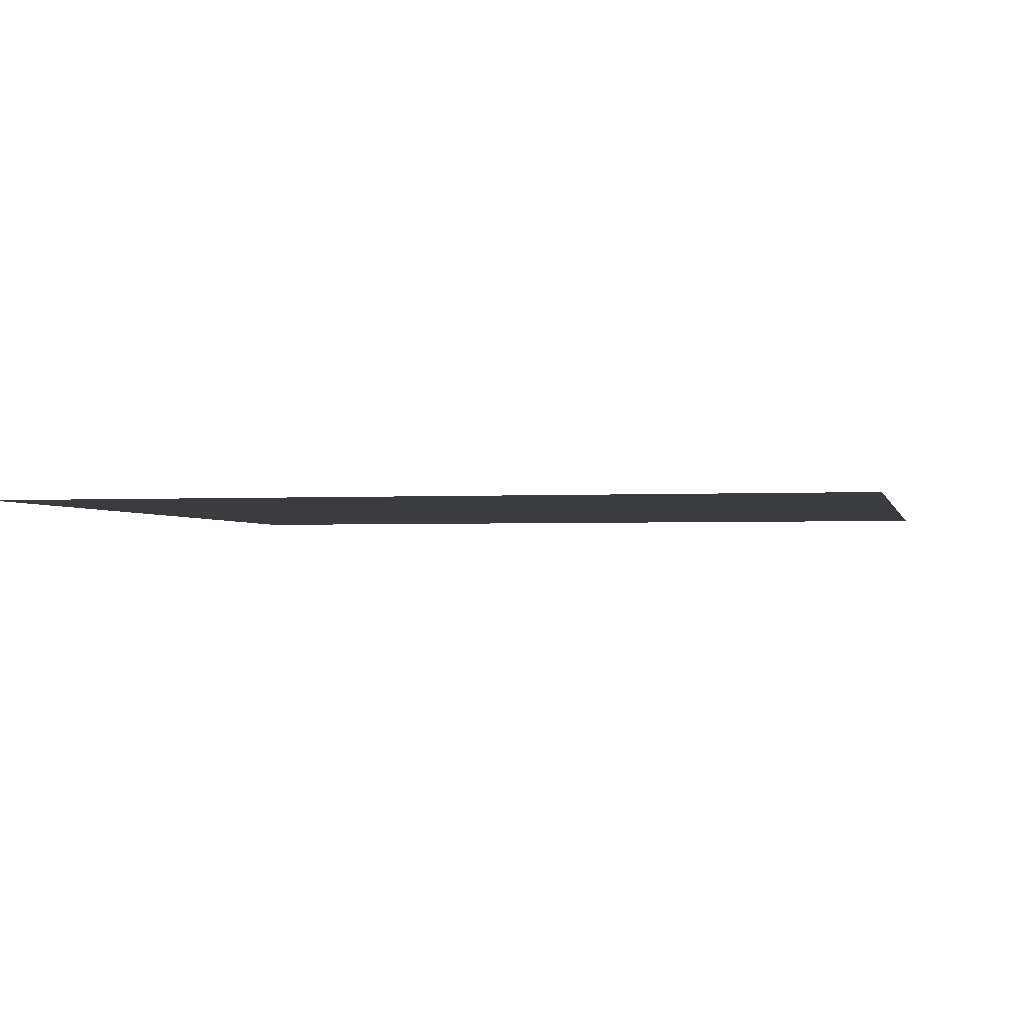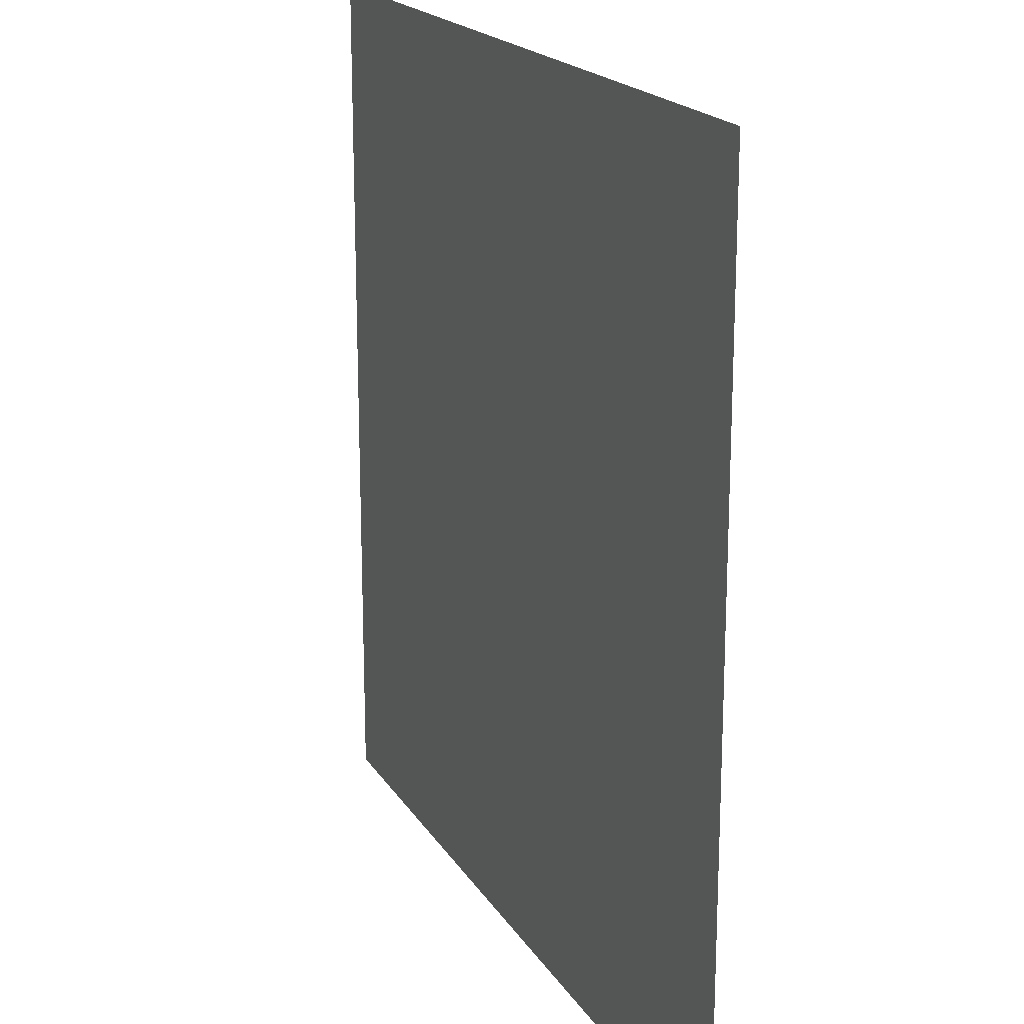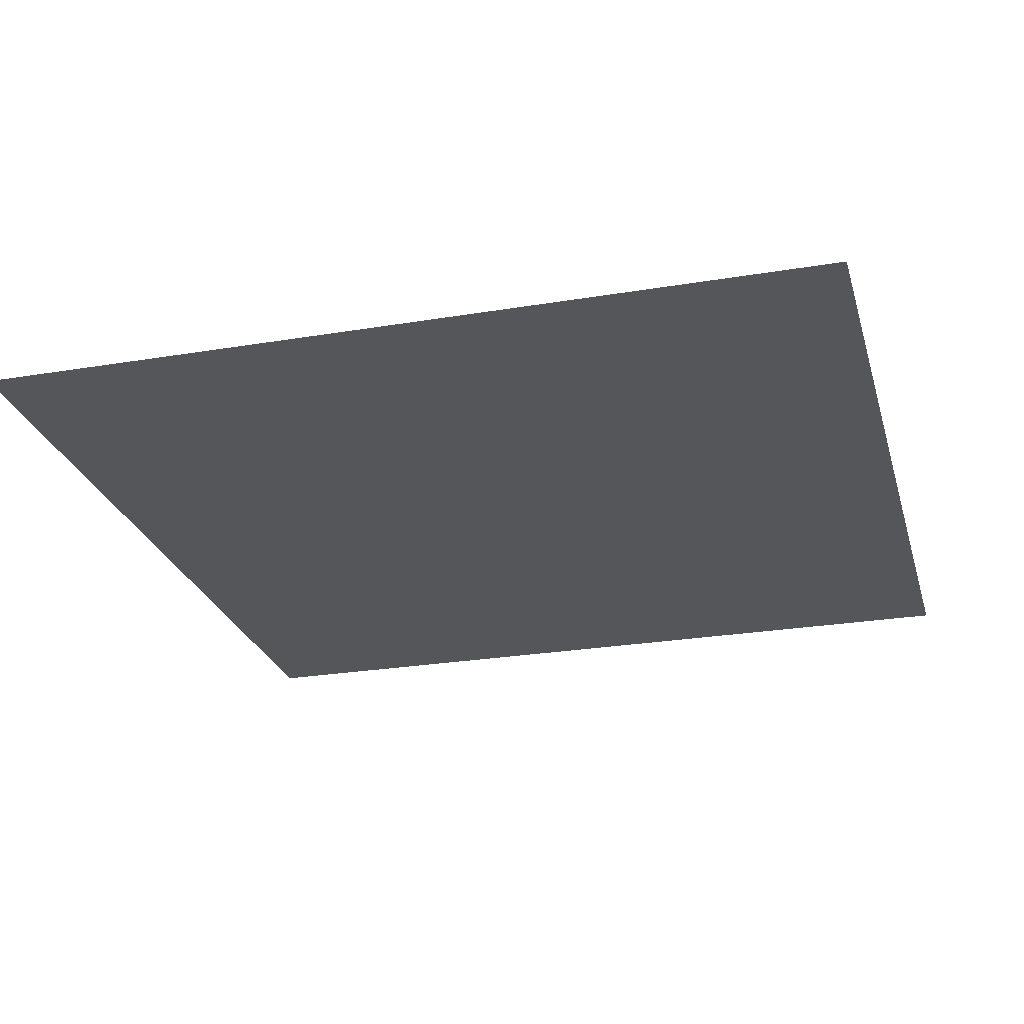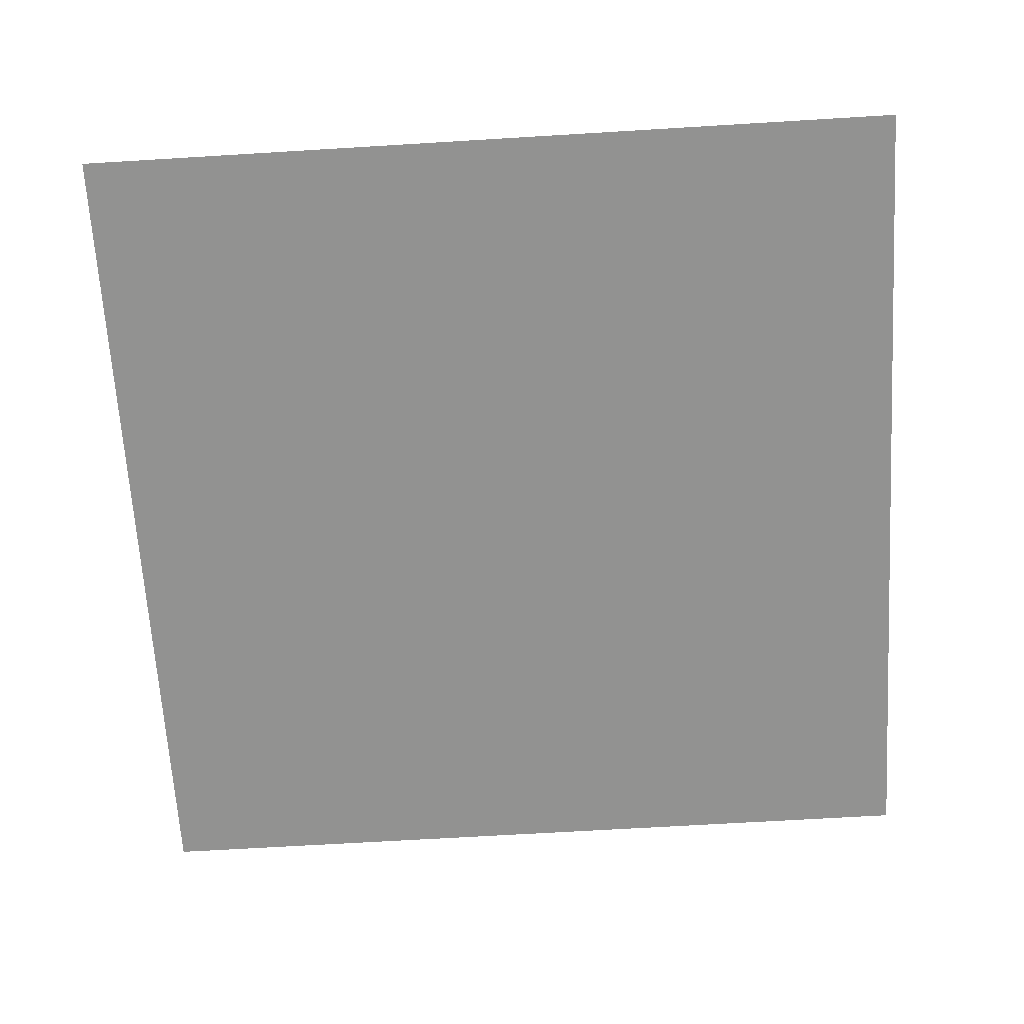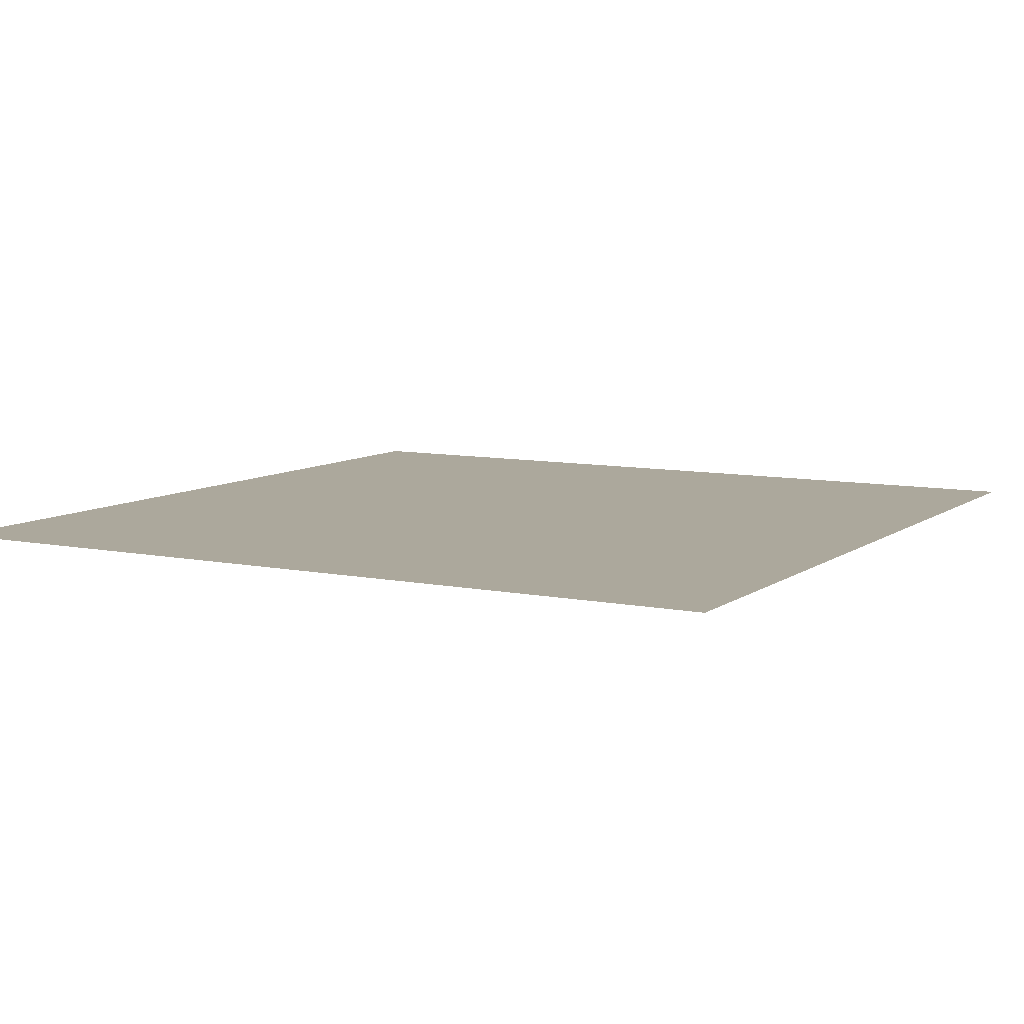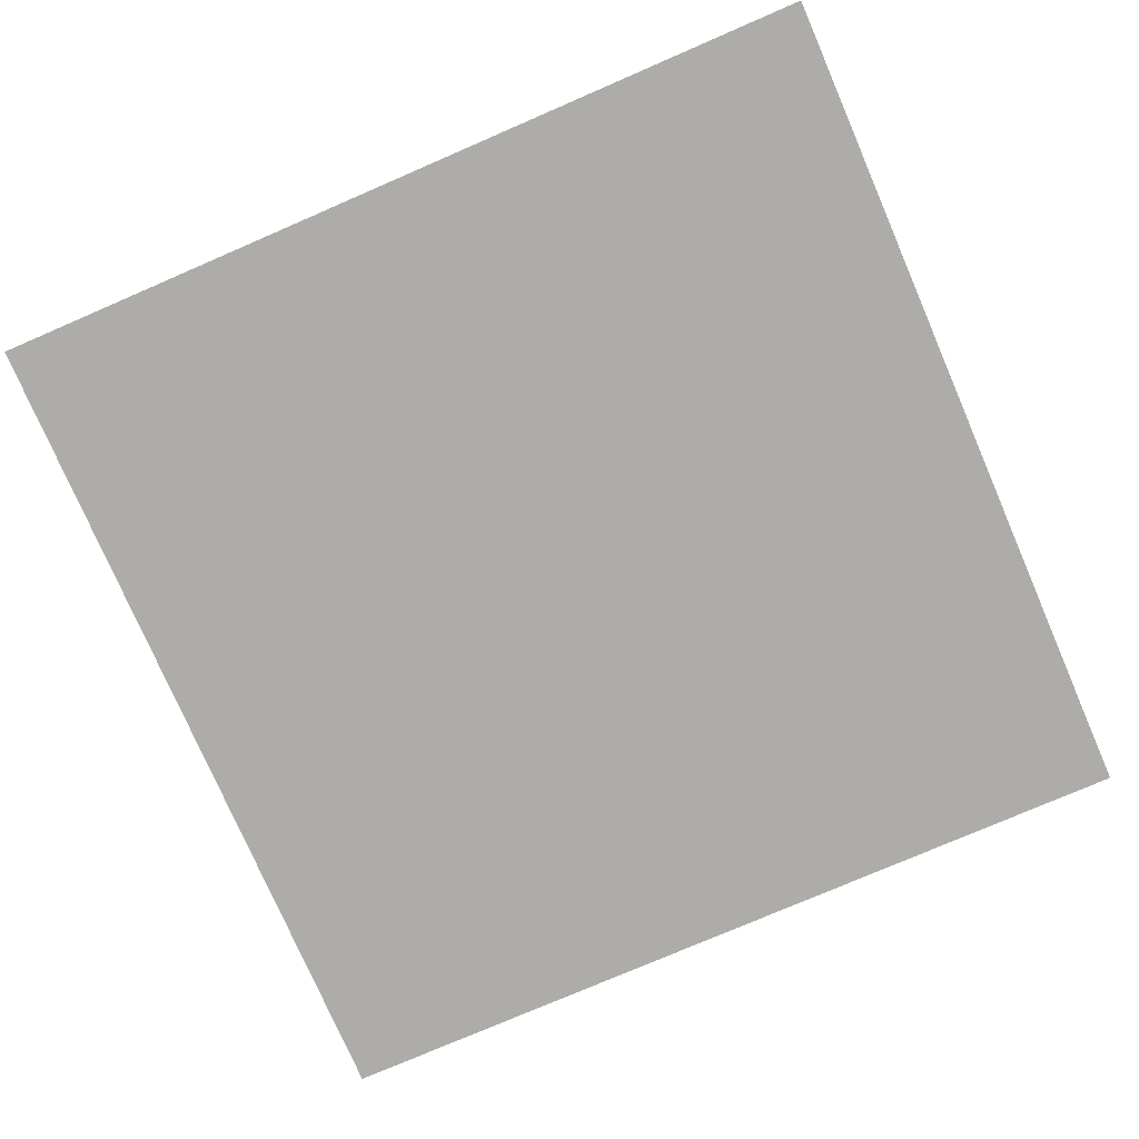
<metadata>
{"format":"obj","ext":"obj","renderer":"f3d","projection":"perspective","resolution":1024,"background":"white","views":[{"elev":-2.0,"azim":102.2,"up":"+Y"},{"elev":18.9,"azim":-112.5,"up":"+Z"},{"elev":-25.6,"azim":-75.0,"up":"+Y"},{"elev":-66.3,"azim":93.5,"up":"+Y"},{"elev":8.5,"azim":-60.8,"up":"+Y"},{"elev":-76.7,"azim":-156.6,"up":"+Y"}]}
</metadata>
<code>
o Plane_Plane.001
v 128 0 436
v 0 0 436
v 128 0 308
v 0 0 308
f 2 1 3 4

</code>
